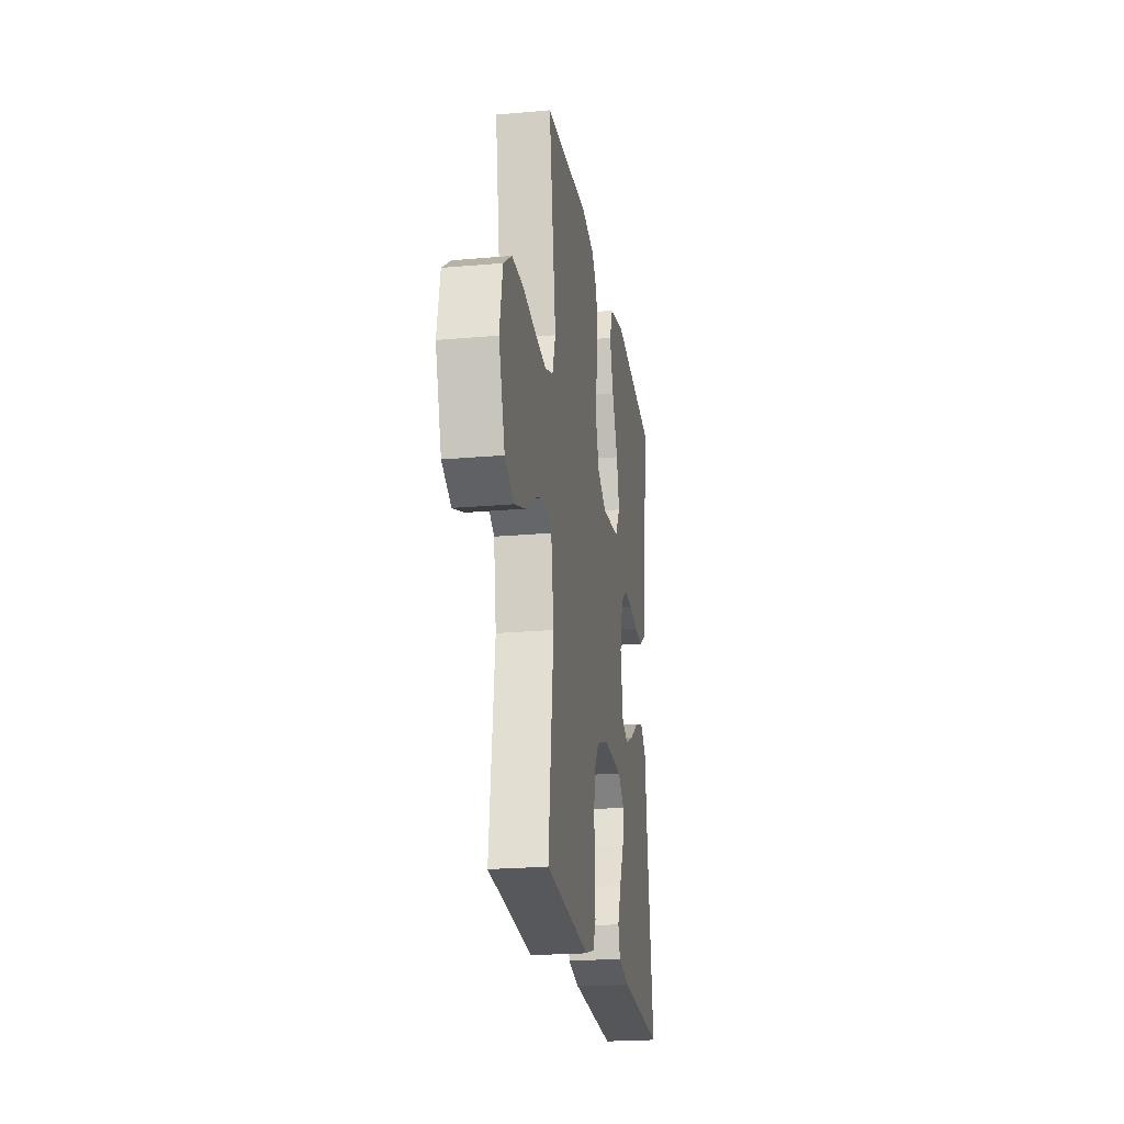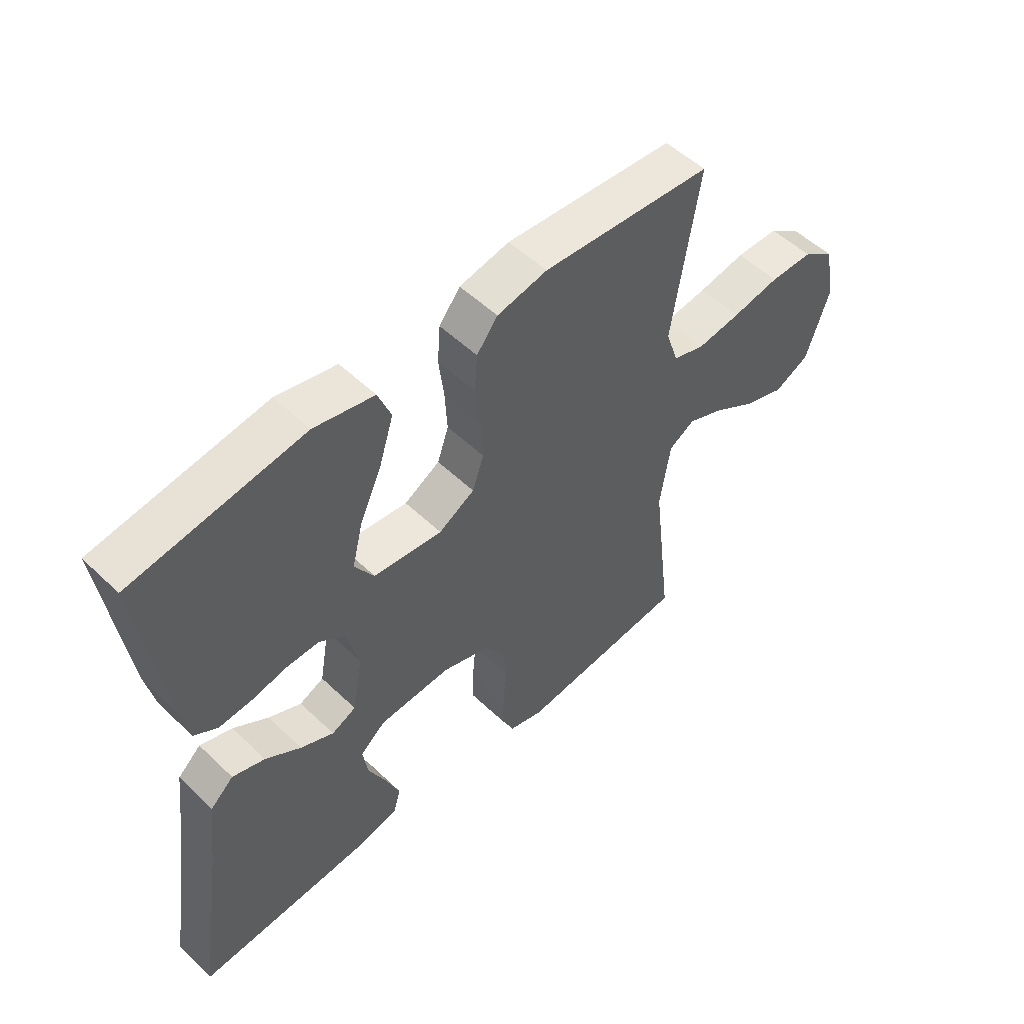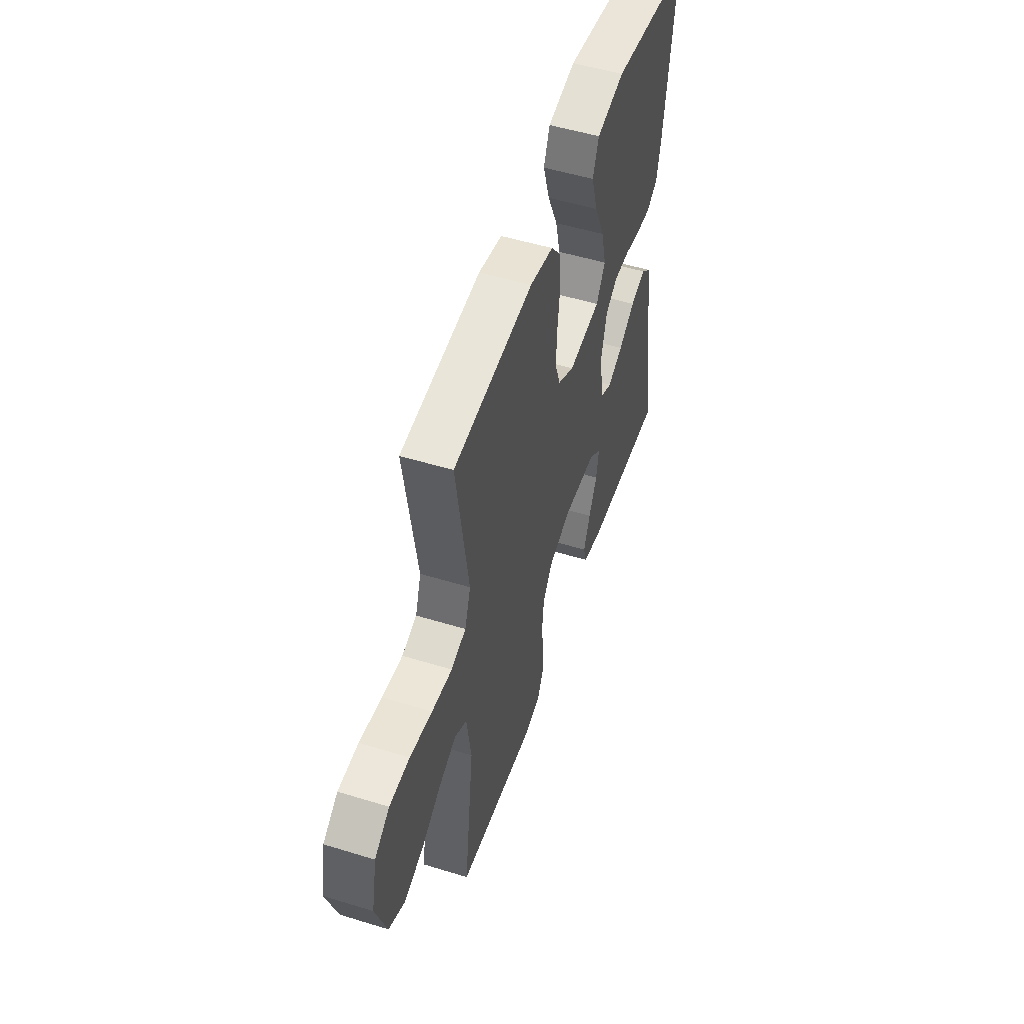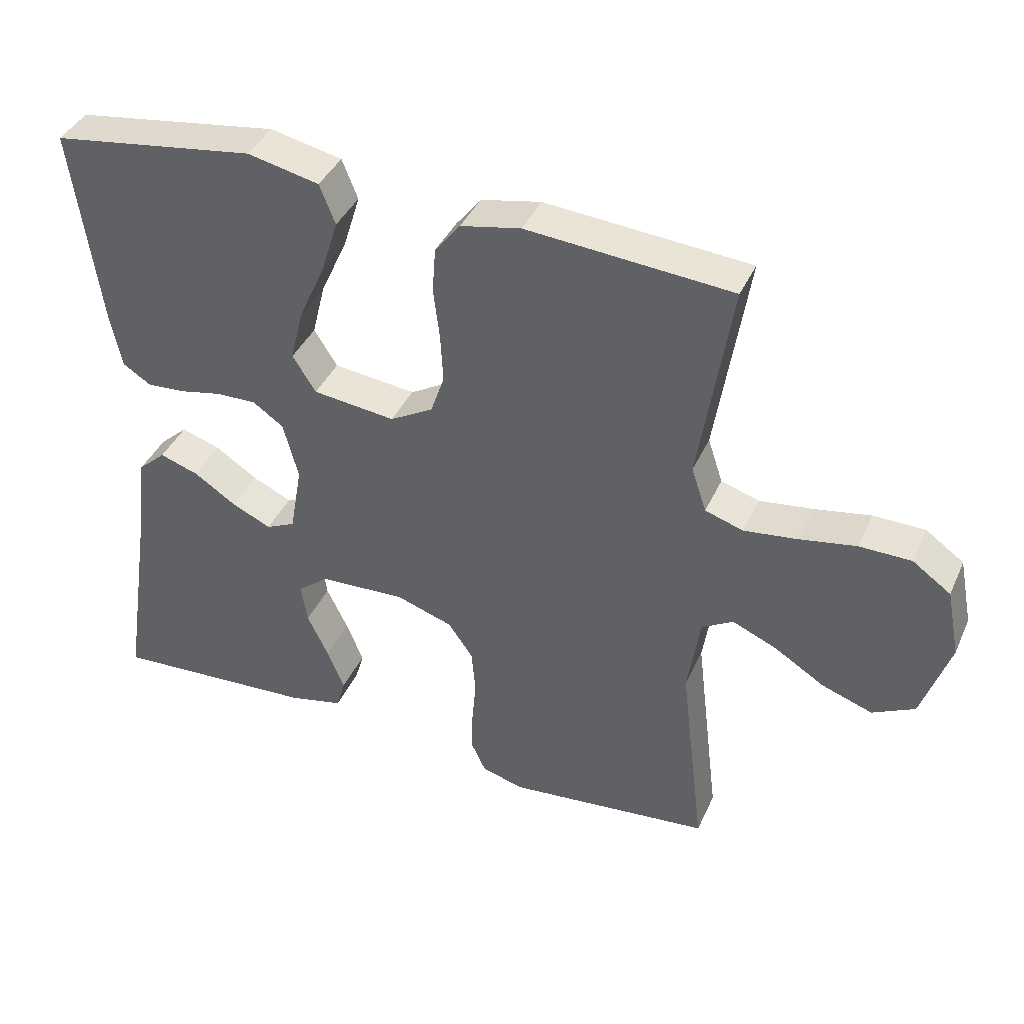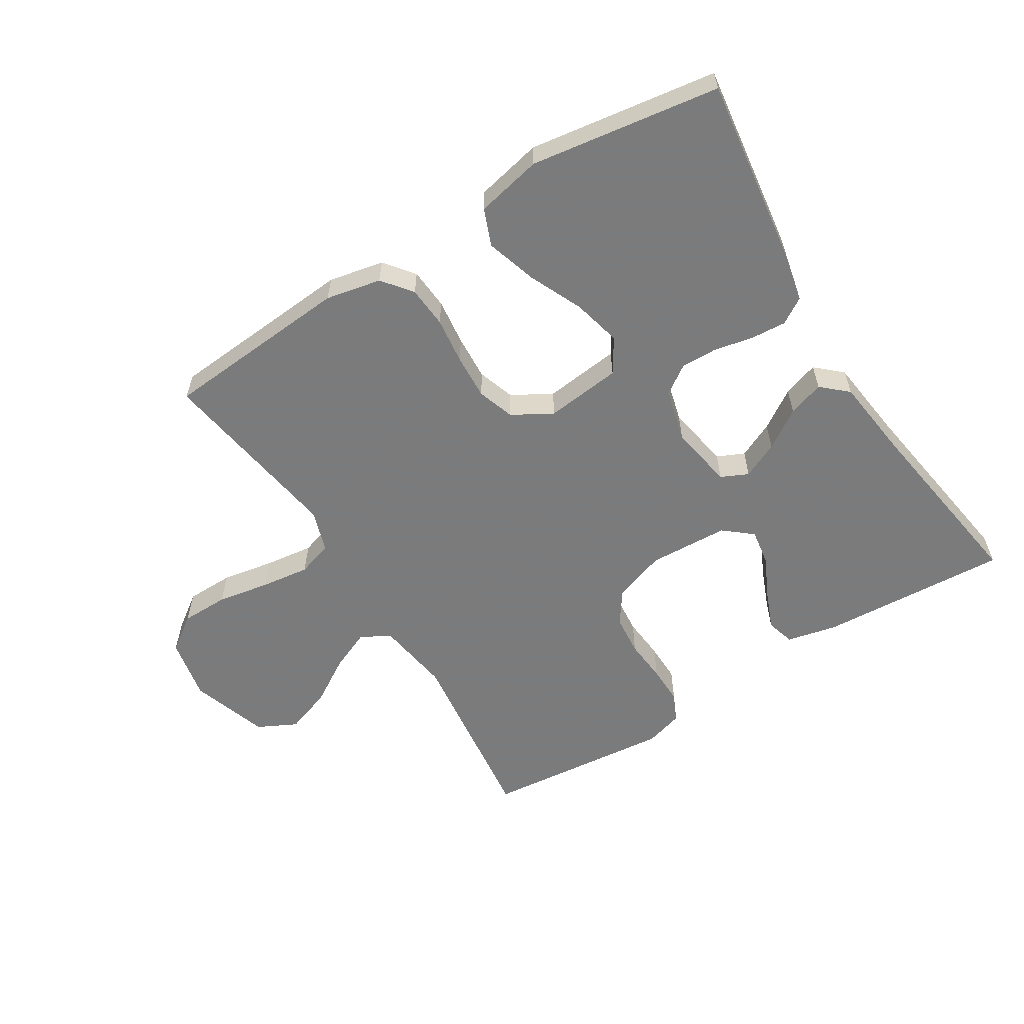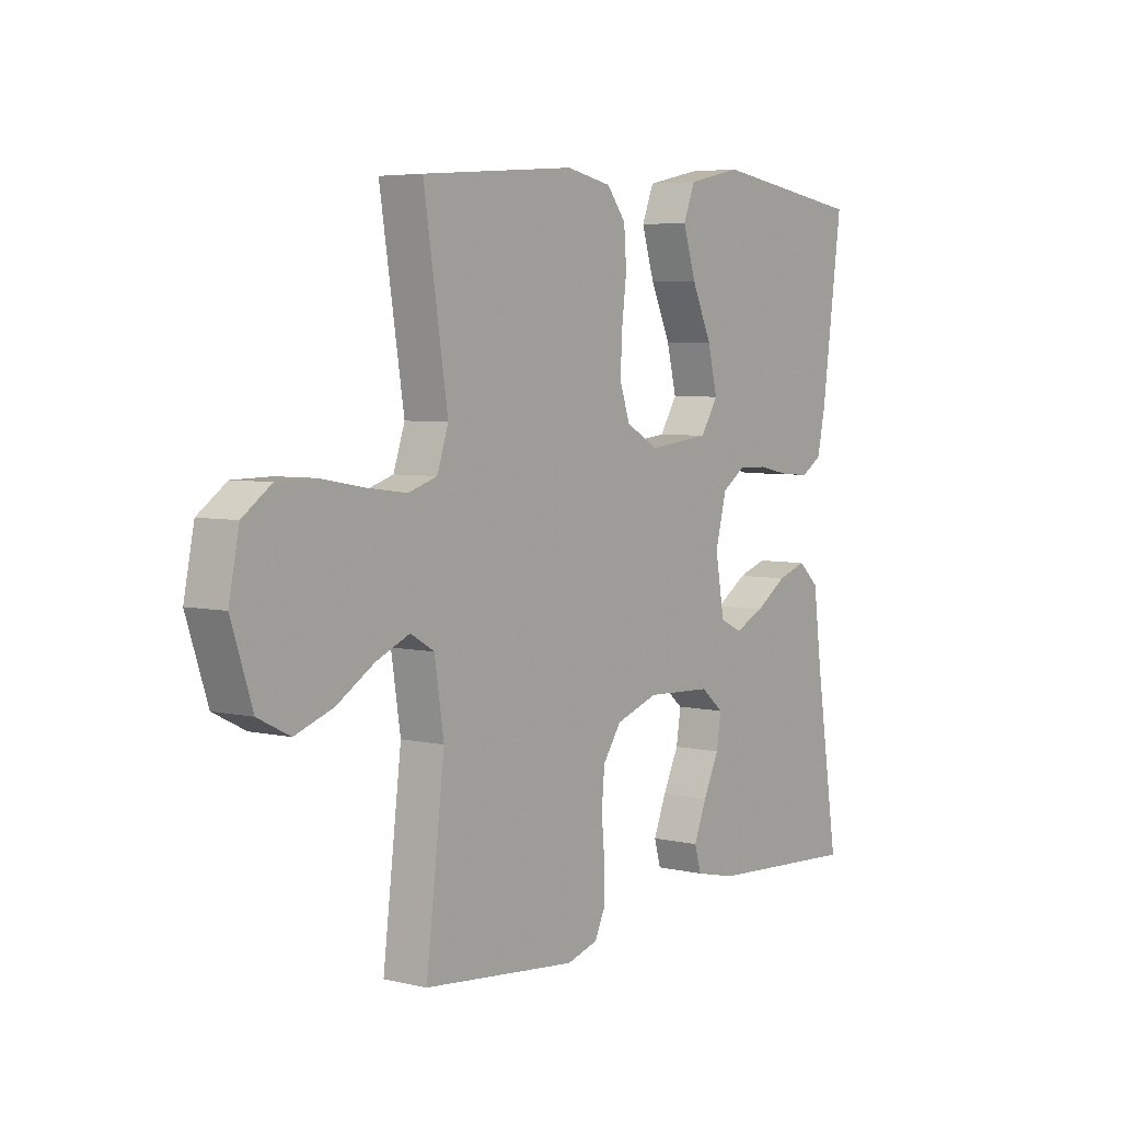
<metadata>
{"format":"obj","ext":"obj","renderer":"f3d","projection":"perspective","resolution":1024,"background":"white","views":[{"elev":-22.1,"azim":-81.2,"up":"+Z"},{"elev":52.6,"azim":135.6,"up":"+Z"},{"elev":51.9,"azim":-71.6,"up":"+Z"},{"elev":39.8,"azim":-157.3,"up":"+Z"},{"elev":-58.4,"azim":31.8,"up":"+Y"},{"elev":5.0,"azim":-53.7,"up":"+Z"}]}
</metadata>
<code>
v 0.5 0.07 0.5
v 0.46 0.07 0.2
v 0.444 0.07 0.124
v 0.403 0.07 0.098
v 0.346 0.07 0.102
v 0.284 0.07 0.115
v 0.226 0.07 0.116
v 0.181 0.07 0.085
v 0.159 0.07 0
v 0.177 0.07 -0.102
v 0.22 0.07 -0.122
v 0.278 0.07 -0.095
v 0.34 0.07 -0.054
v 0.397 0.07 -0.035
v 0.438 0.07 -0.072
v 0.454 0.07 -0.2
v 0.5 0.07 -0.5
v 0.2 0.07 -0.482
v 0.12 0.07 -0.464
v 0.107 0.07 -0.419
v 0.132 0.07 -0.357
v 0.163 0.07 -0.292
v 0.172 0.07 -0.234
v 0.127 0.07 -0.197
v 0 0.07 -0.191
v -0.083 0.07 -0.219
v -0.119 0.07 -0.271
v -0.125 0.07 -0.336
v -0.119 0.07 -0.405
v -0.118 0.07 -0.467
v -0.139 0.07 -0.512
v -0.2 0.07 -0.53
v -0.5 0.07 -0.5
v -0.464 0.07 -0.2
v -0.482 0.07 -0.082
v -0.528 0.07 -0.055
v -0.593 0.07 -0.083
v -0.667 0.07 -0.129
v -0.741 0.07 -0.155
v -0.803 0.07 -0.124
v -0.844 0.07 0
v -0.824 0.07 0.1
v -0.768 0.07 0.14
v -0.692 0.07 0.141
v -0.608 0.07 0.126
v -0.531 0.07 0.116
v -0.475 0.07 0.134
v -0.453 0.07 0.2
v -0.5 0.07 0.5
v -0.2 0.07 0.524
v -0.112 0.07 0.506
v -0.075 0.07 0.459
v -0.07 0.07 0.393
v -0.079 0.07 0.319
v -0.083 0.07 0.247
v -0.063 0.07 0.188
v 0 0.07 0.152
v 0.121 0.07 0.166
v 0.155 0.07 0.22
v 0.136 0.07 0.297
v 0.097 0.07 0.383
v 0.072 0.07 0.463
v 0.095 0.07 0.521
v 0.2 0.07 0.544
v 0.5 0 0.5
v 0.46 0 0.2
v 0.444 0 0.124
v 0.403 0 0.098
v 0.346 0 0.102
v 0.284 0 0.115
v 0.226 0 0.116
v 0.181 0 0.085
v 0.159 0 0
v 0.177 0 -0.102
v 0.22 0 -0.122
v 0.278 0 -0.095
v 0.34 0 -0.054
v 0.397 0 -0.035
v 0.438 0 -0.072
v 0.454 0 -0.2
v 0.5 0 -0.5
v 0.2 0 -0.482
v 0.12 0 -0.464
v 0.107 0 -0.419
v 0.132 0 -0.357
v 0.163 0 -0.292
v 0.172 0 -0.234
v 0.127 0 -0.197
v 0 0 -0.191
v -0.083 0 -0.219
v -0.119 0 -0.271
v -0.125 0 -0.336
v -0.119 0 -0.405
v -0.118 0 -0.467
v -0.139 0 -0.512
v -0.2 0 -0.53
v -0.5 0 -0.5
v -0.464 0 -0.2
v -0.482 0 -0.082
v -0.528 0 -0.055
v -0.593 0 -0.083
v -0.667 0 -0.129
v -0.741 0 -0.155
v -0.803 0 -0.124
v -0.844 0 0
v -0.824 0 0.1
v -0.768 0 0.14
v -0.692 0 0.141
v -0.608 0 0.126
v -0.531 0 0.116
v -0.475 0 0.134
v -0.453 0 0.2
v -0.5 0 0.5
v -0.2 0 0.524
v -0.112 0 0.506
v -0.075 0 0.459
v -0.07 0 0.393
v -0.079 0 0.319
v -0.083 0 0.247
v -0.063 0 0.188
v 0 0 0.152
v 0.121 0 0.166
v 0.155 0 0.22
v 0.136 0 0.297
v 0.097 0 0.383
v 0.072 0 0.463
v 0.095 0 0.521
v 0.2 0 0.544
f 4 5 6
f 3 4 6
f 2 3 6
f 1 2 6
f 64 1 6
f 63 64 6
f 62 63 6
f 61 62 6
f 60 61 6
f 59 60 6 7
f 58 59 7 8
f 57 58 8 9
f 56 57 9 10
f 52 53 54
f 51 52 54
f 50 51 54
f 49 50 54
f 48 49 54
f 47 48 54 55
f 46 47 55 56
f 43 44 45
f 42 43 45
f 41 42 45
f 40 41 45
f 39 40 45
f 38 39 45
f 37 38 45
f 36 37 45 46
f 46 56 10
f 36 46 10
f 35 36 10
f 32 33 34
f 31 32 34
f 30 31 34
f 29 30 34
f 28 29 34
f 27 28 34 35
f 20 21 22
f 19 20 22
f 18 19 22
f 17 18 22
f 16 17 22
f 16 22 23
f 15 16 23
f 14 15 23
f 13 14 23
f 12 13 23
f 11 12 23 24
f 11 24 25
f 10 11 25
f 35 10 25
f 35 25 26
f 26 27 35
f 70 69 68
f 70 68 67
f 70 67 66
f 70 66 65
f 70 65 128
f 70 128 127
f 70 127 126
f 70 126 125
f 70 125 124
f 71 70 124 123
f 72 71 123 122
f 73 72 122 121
f 74 73 121 120
f 118 117 116
f 118 116 115
f 118 115 114
f 118 114 113
f 118 113 112
f 119 118 112 111
f 120 119 111 110
f 109 108 107
f 109 107 106
f 109 106 105
f 109 105 104
f 109 104 103
f 109 103 102
f 109 102 101
f 110 109 101 100
f 74 120 110
f 74 110 100
f 74 100 99
f 98 97 96
f 98 96 95
f 98 95 94
f 98 94 93
f 98 93 92
f 99 98 92 91
f 86 85 84
f 86 84 83
f 86 83 82
f 86 82 81
f 86 81 80
f 87 86 80
f 87 80 79
f 87 79 78
f 87 78 77
f 87 77 76
f 88 87 76 75
f 89 88 75
f 89 75 74
f 89 74 99
f 90 89 99
f 99 91 90
f 1 65 66 2
f 2 66 67 3
f 3 67 68 4
f 4 68 69 5
f 5 69 70 6
f 6 70 71 7
f 7 71 72 8
f 8 72 73 9
f 9 73 74 10
f 10 74 75 11
f 11 75 76 12
f 12 76 77 13
f 13 77 78 14
f 14 78 79 15
f 15 79 80 16
f 16 80 81 17
f 17 81 82 18
f 18 82 83 19
f 19 83 84 20
f 20 84 85 21
f 21 85 86 22
f 22 86 87 23
f 23 87 88 24
f 24 88 89 25
f 25 89 90 26
f 26 90 91 27
f 27 91 92 28
f 28 92 93 29
f 29 93 94 30
f 30 94 95 31
f 31 95 96 32
f 32 96 97 33
f 33 97 98 34
f 34 98 99 35
f 35 99 100 36
f 36 100 101 37
f 37 101 102 38
f 38 102 103 39
f 39 103 104 40
f 40 104 105 41
f 41 105 106 42
f 42 106 107 43
f 43 107 108 44
f 44 108 109 45
f 45 109 110 46
f 46 110 111 47
f 47 111 112 48
f 48 112 113 49
f 49 113 114 50
f 50 114 115 51
f 51 115 116 52
f 52 116 117 53
f 53 117 118 54
f 54 118 119 55
f 55 119 120 56
f 56 120 121 57
f 57 121 122 58
f 58 122 123 59
f 59 123 124 60
f 60 124 125 61
f 61 125 126 62
f 62 126 127 63
f 63 127 128 64
f 64 128 65 1

</code>
